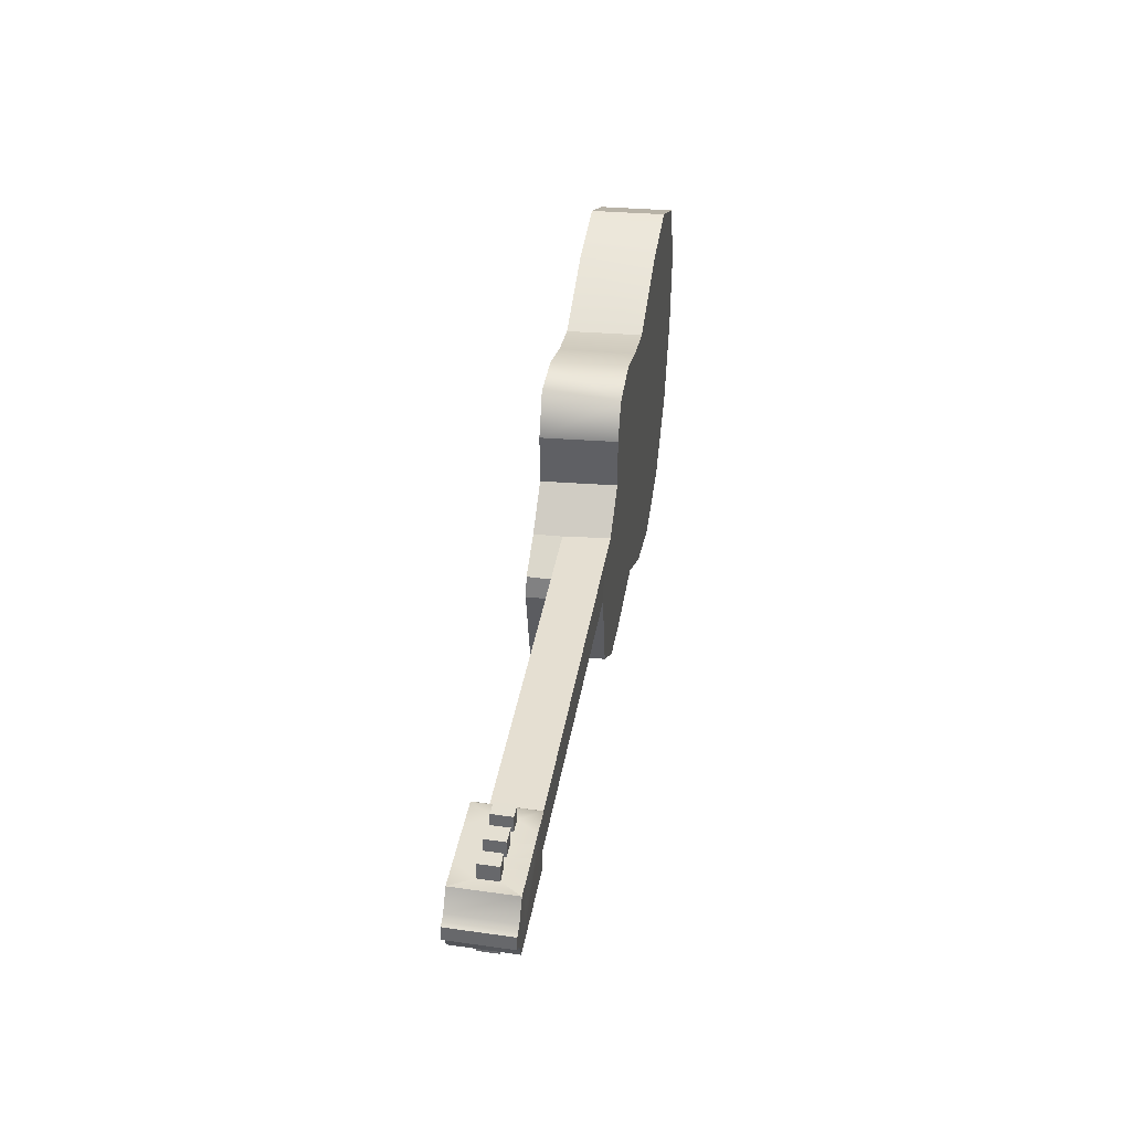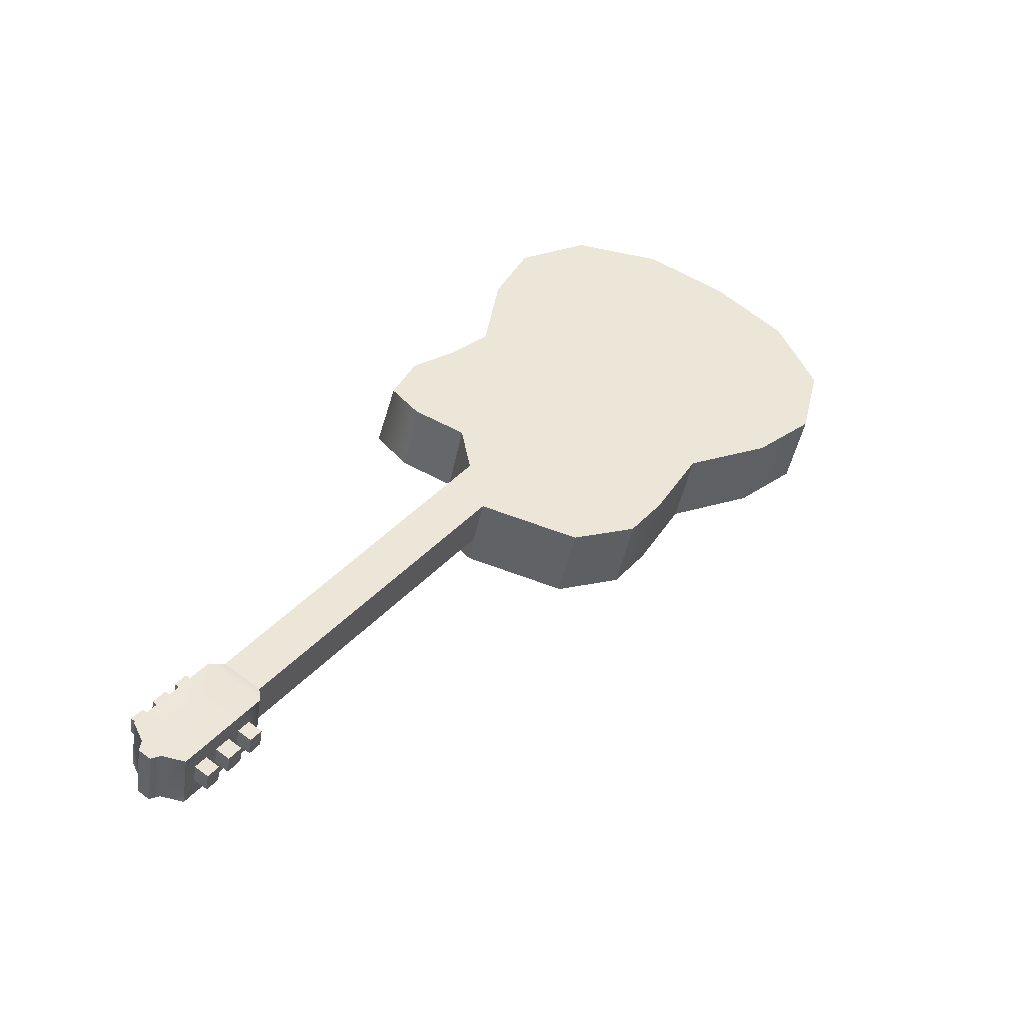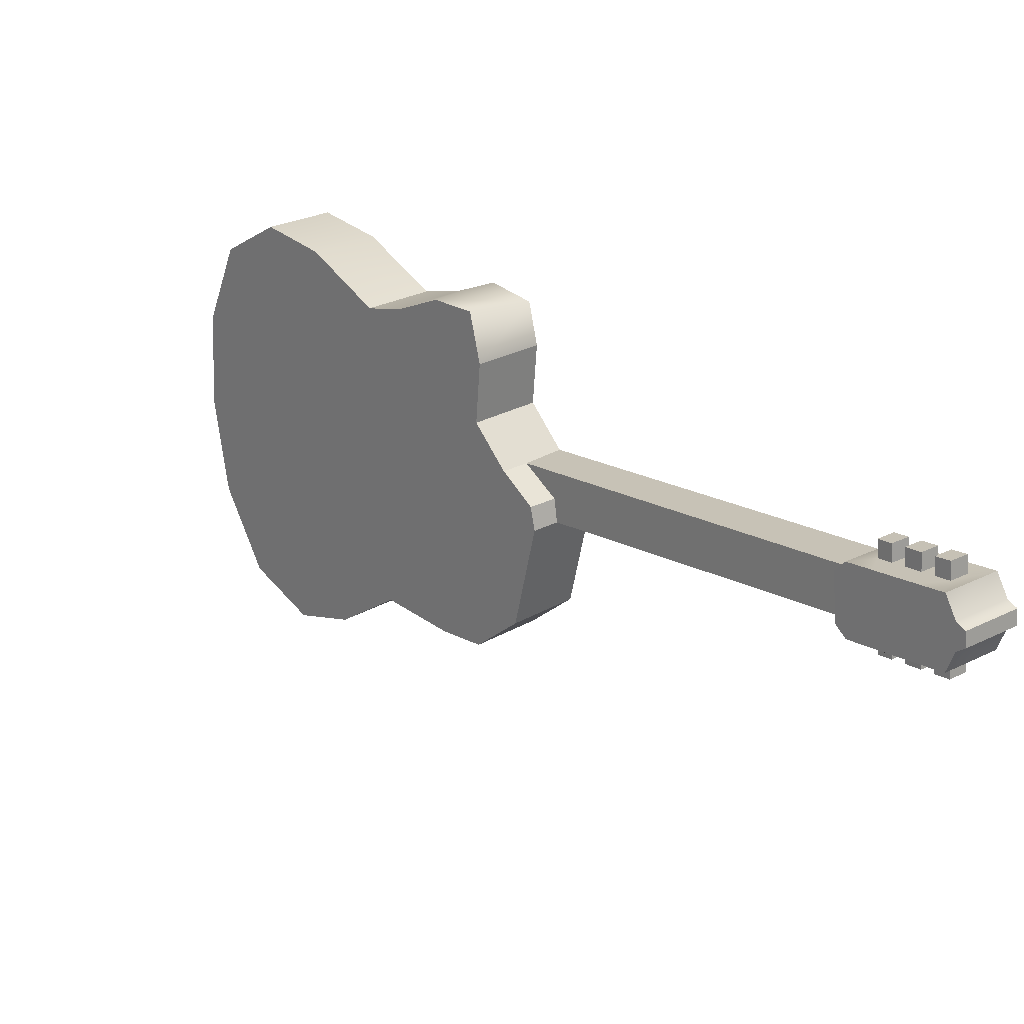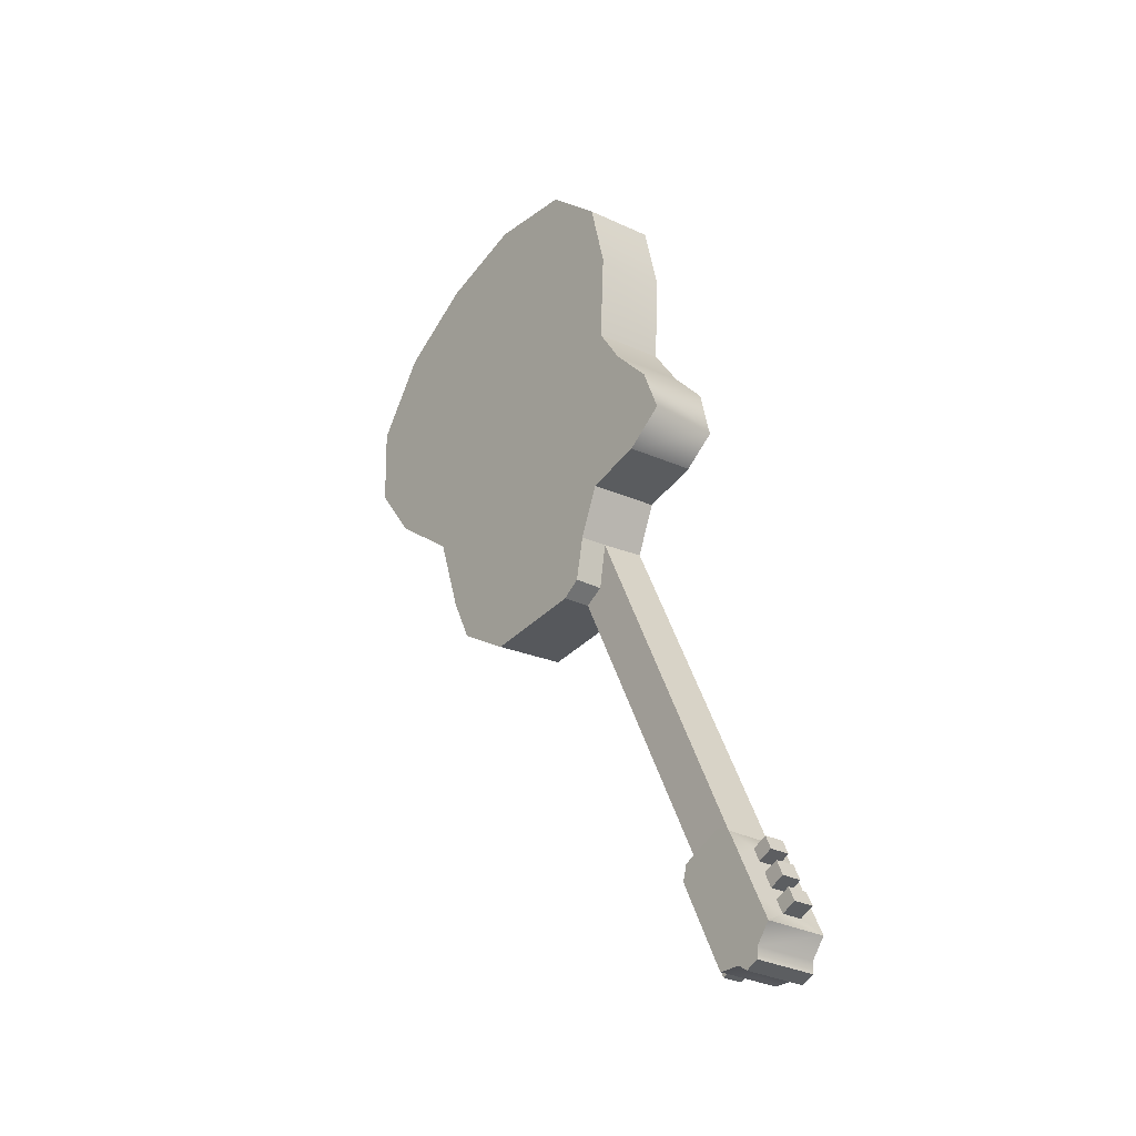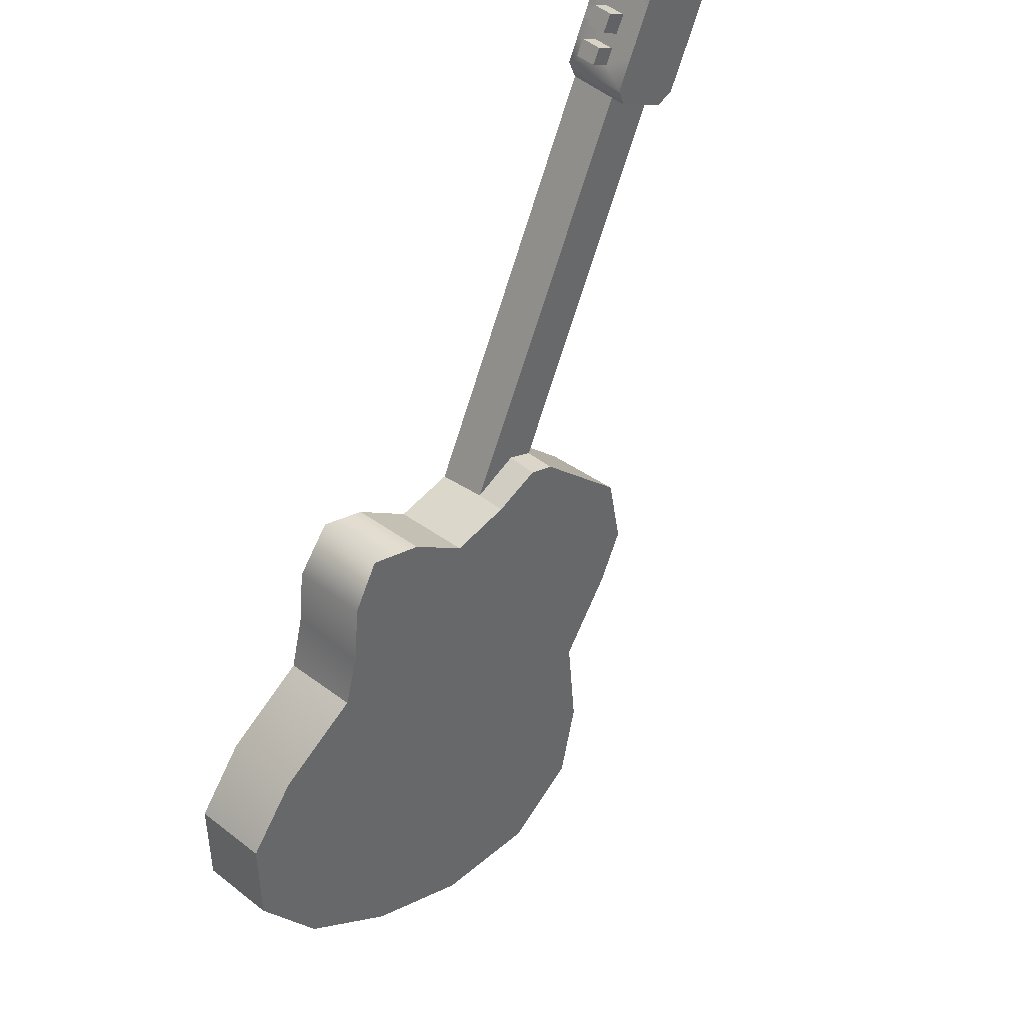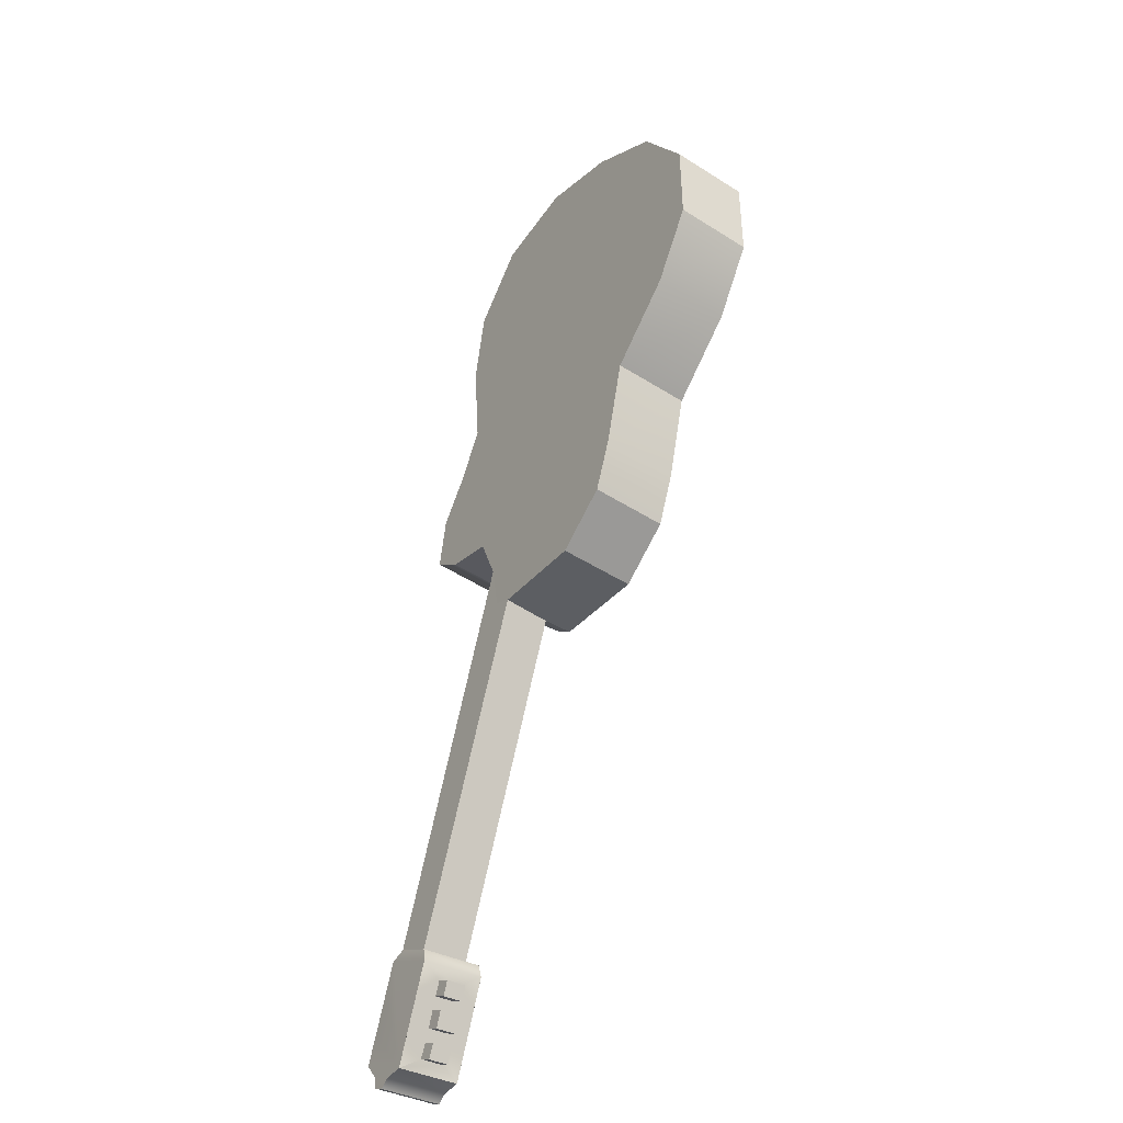
<metadata>
{"format":"obj","ext":"obj","renderer":"f3d","projection":"perspective","resolution":1024,"background":"white","views":[{"elev":-17.9,"azim":31.6,"up":"+Y"},{"elev":-53.4,"azim":108.8,"up":"+Y"},{"elev":66.4,"azim":-41.4,"up":"+Z"},{"elev":-14.9,"azim":-10.3,"up":"+Y"},{"elev":78.6,"azim":-147.5,"up":"+Z"},{"elev":-53.8,"azim":175.2,"up":"+Y"}]}
</metadata>
<code>
o Guitarra_2:pPlane4
v -4.641 22.79 -8.002
v -3.819 22.73 -8.49
v -4.17 21.69 -8.838
v -4.992 21.75 -8.351
v -4.202 20.69 -8.577
v -5.024 20.75 -8.09
v -4.161 18.19 -5.585
v -3.338 18.13 -6.072
v -3.012 17.84 -5.344
v -3.835 17.9 -4.856
v -2.386 18.22 -4.245
v -2.89 18.25 -3.934
v -3.205 18.28 -3.756
v -4.139 23.6 -7.287
v -4.79 20.12 -7.432
v -4.382 19.62 -6.477
v -4.268 18.7 -5.958
v -3.089 18.48 -3.593
v -3.014 19.03 -3.625
v -2.869 19.67 -3.55
v -2.527 20 -2.987
v -2.28 20.44 -2.65
v -2.363 20.96 -2.979
v -2.58 21.38 -3.538
v -2.712 21.8 -3.93
v -2.636 22.93 -4.147
v -2.705 23.78 -4.554
v -3.048 24.29 -5.385
v -3.586 24.16 -6.393
v -3.313 23.52 -7.761
v -2.766 18.43 -3.763
v -1.635 14.64 -1.677
v -2.147 14.73 -1.414
v -1.317 14.08 -0.3716
v -1.068 13.91 -0.3901
v -1.13 14.21 -0.6038
v -1.354 14.24 -0.4834
v -1.541 14.12 -0.2562
v -1.758 14.03 -0.03555
v -2.261 18.39 -4.055
v -2.193 18.97 -4.112
v -1.382 14.97 -1.291
v -1.944 13.53 -0.2358
v -1.254 13.41 -0.5904
v -1.173 13.52 -0.4671
v -1.863 13.63 -0.1126
v -2.018 14.89 -1.222
v -2.306 14.75 -1.336
v -2.051 15.09 -0.9463
v -1.894 15.06 -1.028
v -2.698 18.99 -3.802
v -2.006 13.51 -0.9655
v -2.039 13.67 -1.08
v -1.819 13.63 -1.193
v -1.782 13.47 -1.081
v -2.155 14.26 -1.507
v -1.936 14.22 -1.622
v -1.904 14.07 -1.51
v -2.128 14.11 -1.396
v -2.067 13.8 -1.175
v -2.096 13.97 -1.304
v -1.88 13.94 -1.415
v -1.847 13.76 -1.288
v -1.914 13.63 -0.8252
v -1.69 13.59 -0.9407
v -1.727 13.75 -1.052
v -1.947 13.79 -0.9394
v -2.063 14.38 -1.367
v -2.037 14.23 -1.255
v -1.812 14.19 -1.37
v -1.844 14.34 -1.482
v -1.975 13.92 -1.035
v -1.755 13.89 -1.148
v -1.788 14.06 -1.275
v -2.004 14.09 -1.164
v -2.764 24.1 -6.88
v -2.225 24.23 -5.872
v -1.883 23.72 -5.041
v -1.814 22.87 -4.634
v -1.889 21.74 -4.417
v -1.73 21.28 -3.96
v -1.541 20.89 -3.466
v -1.494 20.31 -3.185
v -1.704 19.93 -3.475
v -2.046 19.61 -4.037
v -3.445 18.64 -6.445
v -3.559 19.56 -6.964
v -3.968 20.06 -7.92
v -1.602 14.41 -0.4659
v -1.574 14.28 -0.3703
v -1.382 14.37 -0.5792
v -1.449 14.24 -0.1159
v -1.225 14.2 -0.2314
v -1.262 14.36 -0.3432
v -1.482 14.4 -0.2301
v -1.598 14.98 -0.6575
v -1.571 14.83 -0.5461
v -1.347 14.8 -0.6607
v -1.379 14.95 -0.773
v -1.51 14.53 -0.3257
v -1.29 14.49 -0.439
v -1.323 14.67 -0.5656
v -1.539 14.7 -0.4546
v -1.69 14.86 -0.7977
v -1.663 14.71 -0.6863
v -1.439 14.68 -0.8009
v -1.471 14.83 -0.9132
v -1.415 14.55 -0.7058
v -1.631 14.58 -0.5948
v -1.159 14.35 -0.706
v -1.195 14.52 -0.8306
v -1.564 14.02 -1.393
v -1.527 13.85 -1.266
v -1.442 13.42 -0.9592
v -2.132 13.54 -0.6046
v -1.494 13.68 -1.143
v -2.219 13.96 -0.9099
v -2.255 14.13 -1.033
v -1.651 14.44 -1.694
v -2.341 14.56 -1.34
v -1.817 14.31 -0.2415
v -1.304 13.47 -0.707
v -1.994 13.59 -0.3525
v -1.278 14.93 -1.125
v -1.593 14.16 -1.492
v -1.22 14.65 -0.9242
v -1.163 13.66 -0.4909
v -1.853 13.77 -0.1364
v -2.281 14.27 -1.133
v -2.188 13.81 -0.8034
v -1.842 14.43 -0.3292
v -1.882 14.62 -0.4644
v -1.91 14.77 -0.5691
v -1.967 15.04 -0.7709
f 1 2 3 4
f 4 3 5 6
f 7 8 9 10
f 10 9 11 12 13
f 14 1 4 6 15 16 17 7 10 13 18 19 20 21 22 23 24 25 26 27 28 29
f 30 2 1 14
f 13 12 31 18
f 11 32 33 12
f 34 35 36 37
f 38 39 35 34
f 32 11 40 41 42
f 43 44 45 46
f 47 33 48 49 50
f 31 12 33 47 50 51
f 52 53 54 55
f 56 57 58 59
f 60 61 62 63
f 64 52 55 65
f 65 55 54 66
f 66 54 53 67
f 67 53 52 64
f 68 56 59 69
f 69 59 58 70
f 70 58 57 71
f 71 57 56 68
f 72 60 63 73
f 73 63 62 74
f 74 62 61 75
f 75 61 60 72
f 30 76 77 78 79 80 81 82 83 84 85 41 40 11 9 8 86 87 88 5 3 2
f 29 28 77 76
f 28 27 78 77
f 21 20 85 84
f 20 19 51 41 85
f 30 14 29 76
f 19 18 31 51
f 41 51 50 42
f 89 90 37 91
f 92 93 94 95
f 96 97 98 99
f 100 101 102 103
f 38 34 93 92
f 34 37 94 93
f 37 90 95 94
f 90 38 92 95
f 104 105 97 96
f 105 106 98 97
f 106 107 99 98
f 107 104 96 99
f 89 91 101 100
f 91 108 102 101
f 108 109 103 102
f 109 89 100 103
f 91 110 111 108
f 106 105 109 108
f 73 74 112 113
f 64 65 114 115
f 65 66 116 114
f 72 73 66 67
f 70 74 75 69
f 72 117 118 75
f 6 5 88 15
f 15 88 87 16
f 16 87 86 17
f 17 86 8 7
f 32 119 120 48 33
f 121 39 38 90
f 114 122 123 115
f 122 44 43 123
f 119 32 42 124
f 114 116 113 112 125 119 124 126 111 110 36 35
f 122 114 35 127
f 44 122 127 45
f 123 43 46 128
f 115 123 128 39
f 120 129 118 117 130 115 39 121 131 132 133 134
f 48 120 134 49
f 27 26 79 78
f 26 25 80 79
f 25 24 81 80
f 23 22 83 82
f 42 50 49 134 124
f 36 110 91 37
f 121 90 89 131
f 35 39 128 127
f 127 128 46 45
f 83 22 21 84
f 81 24 23 82
f 111 126 106 108
f 126 124 107 106
f 124 134 104 107
f 132 109 105 133
f 132 131 89 109
f 133 105 104 134
f 73 113 116 66
f 112 74 70 125
f 125 70 71 119
f 119 71 68 120
f 69 75 118 129
f 130 117 72 67
f 115 130 67 64
f 129 120 68 69

</code>
